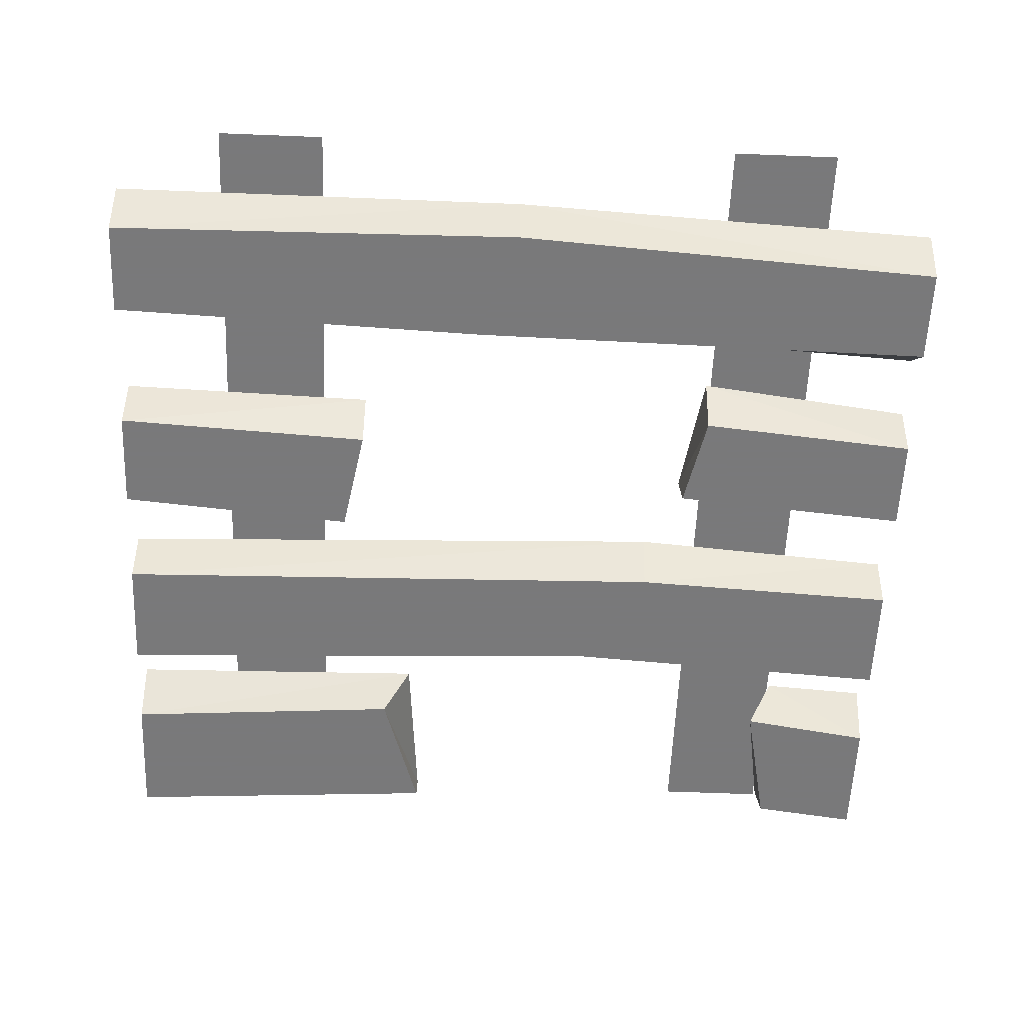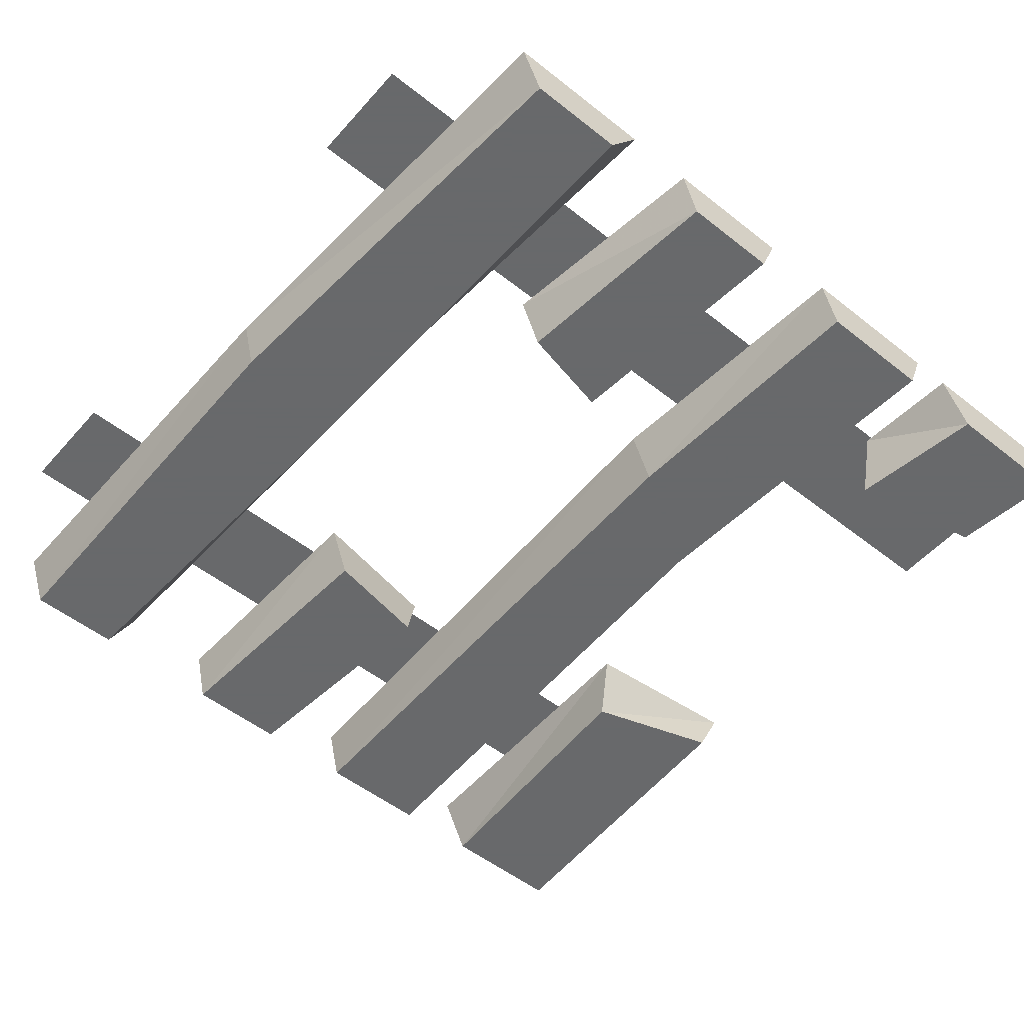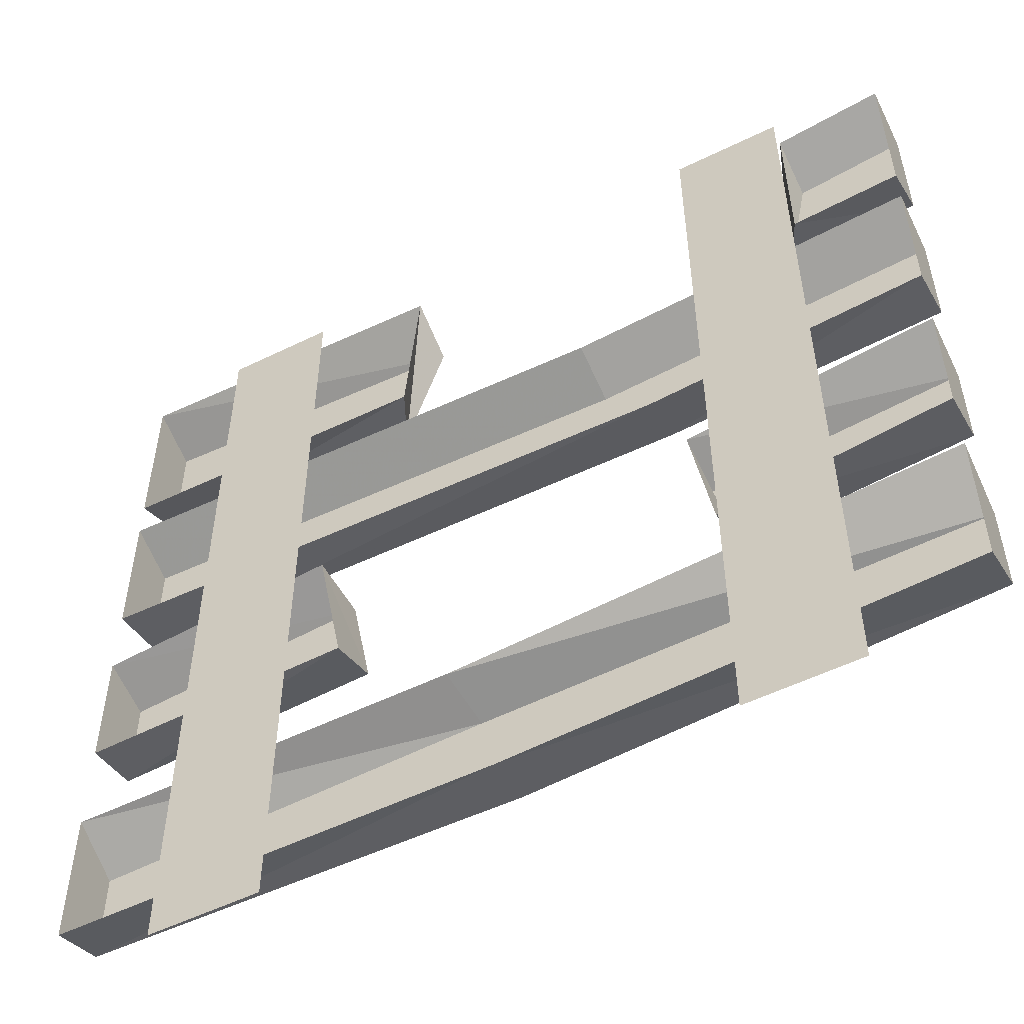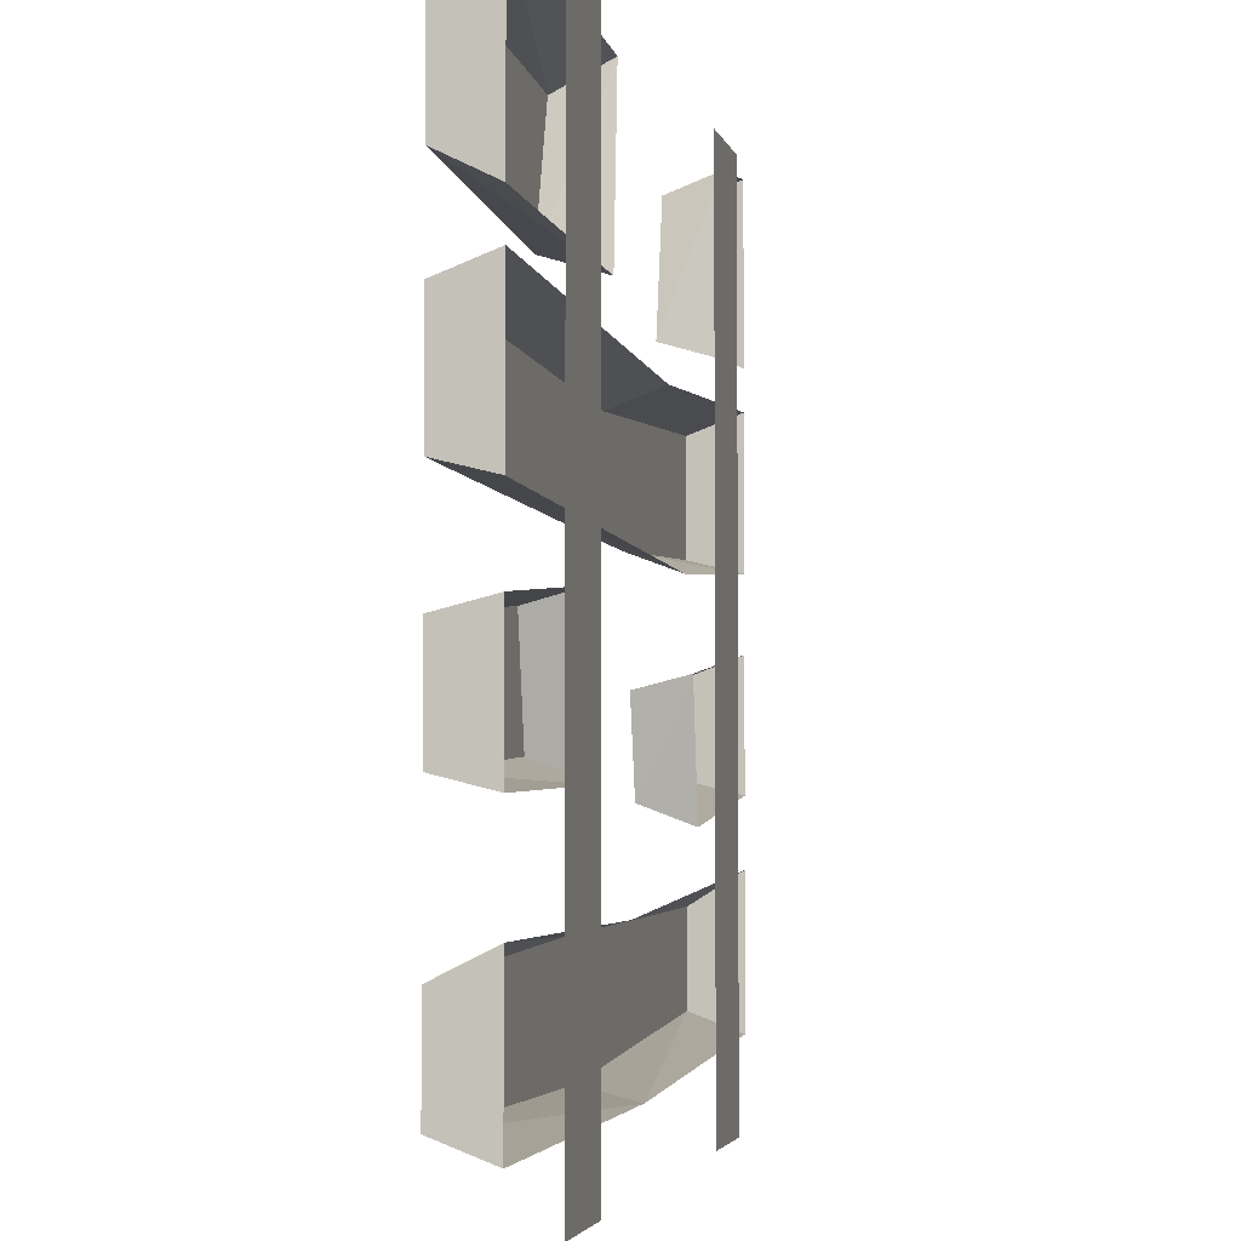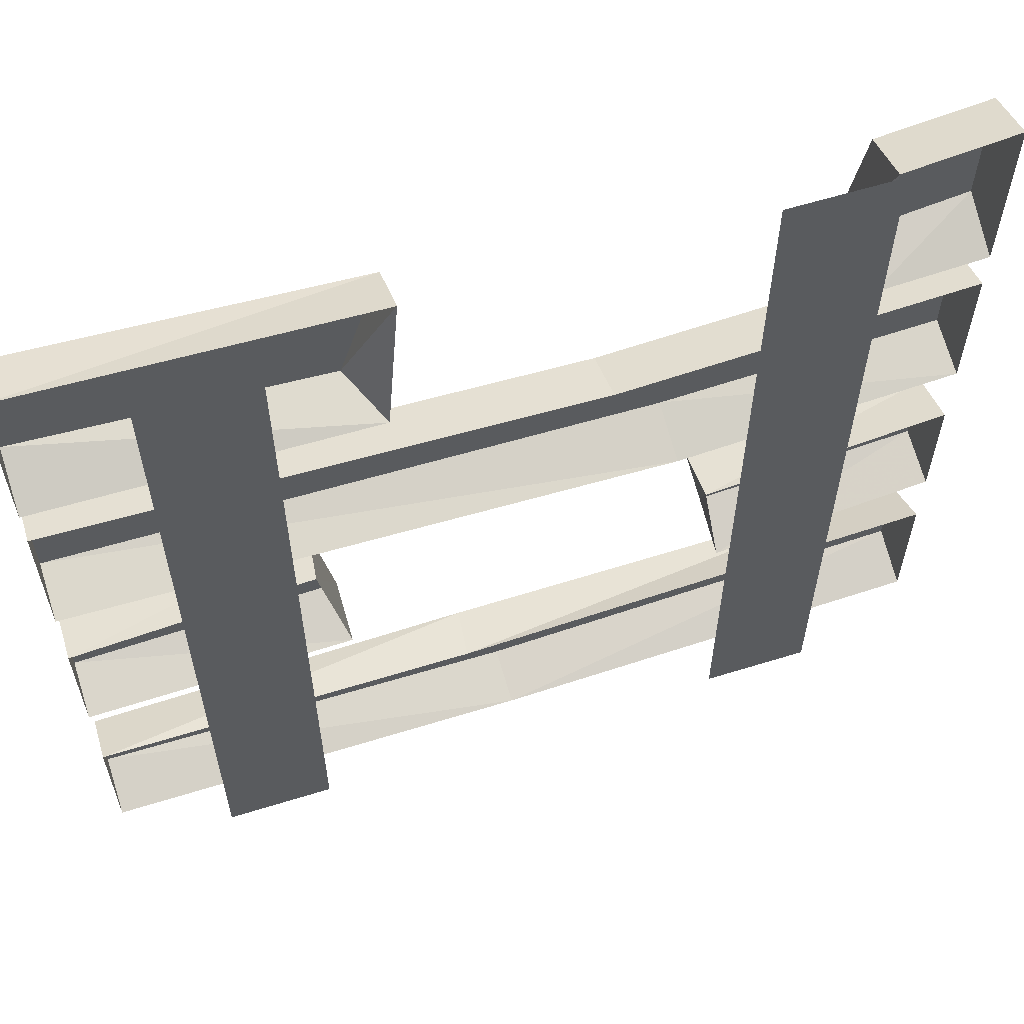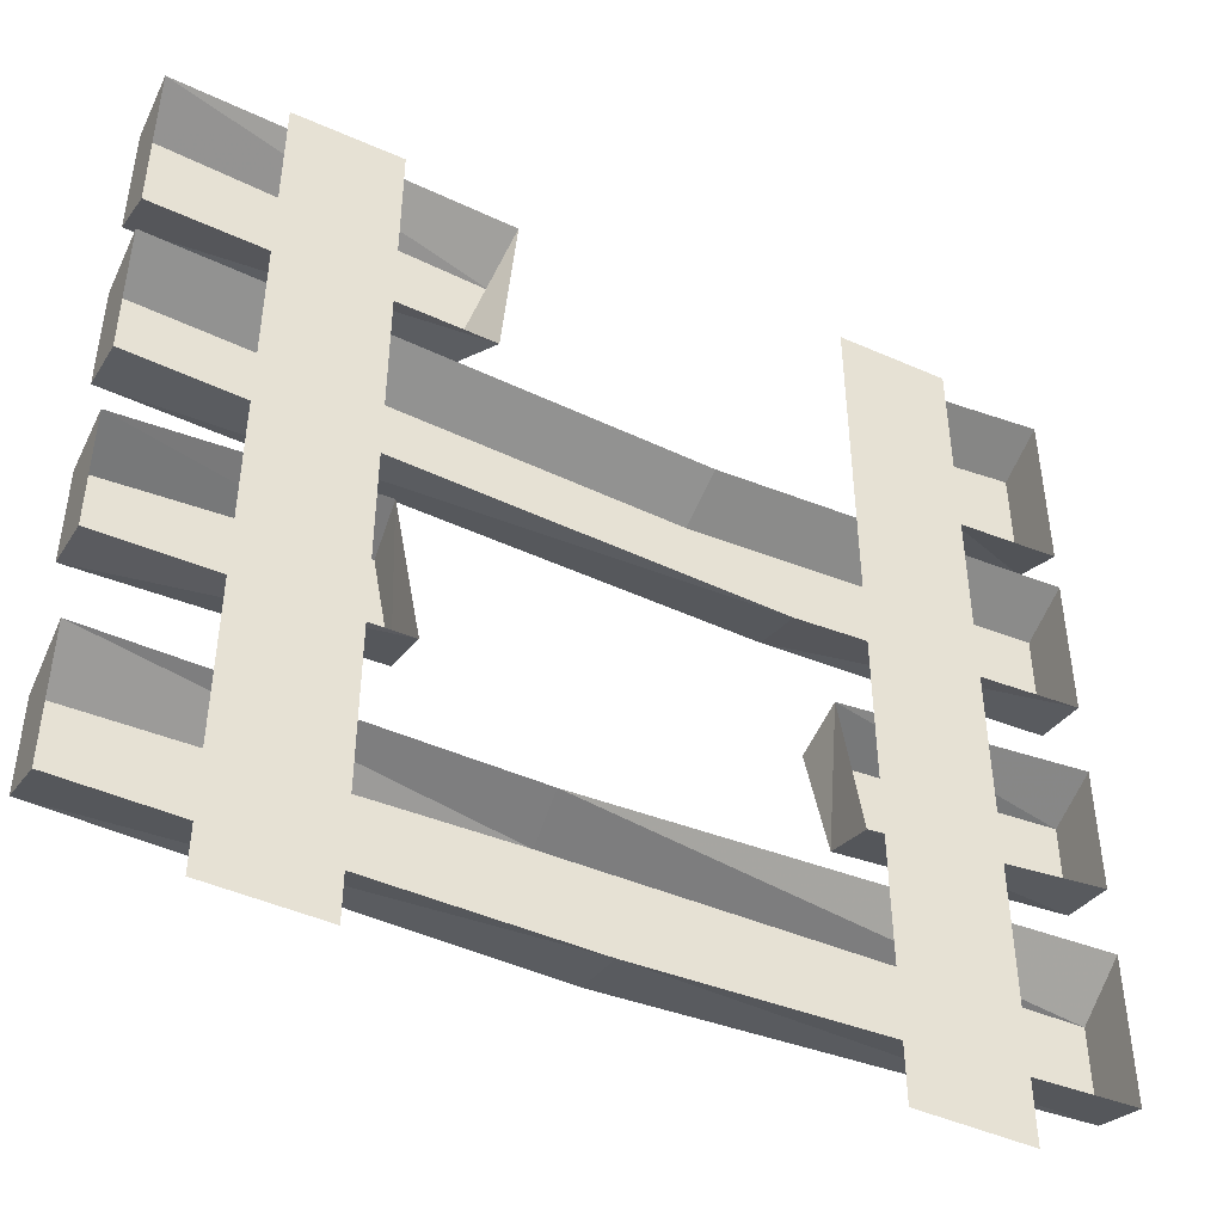
<metadata>
{"format":"obj","ext":"obj","renderer":"f3d","projection":"perspective","resolution":1024,"background":"white","views":[{"elev":-57.8,"azim":177.6,"up":"+Y"},{"elev":-52.6,"azim":-130.3,"up":"+Y"},{"elev":-53.9,"azim":-152.4,"up":"+Z"},{"elev":-3.4,"azim":102.5,"up":"+Z"},{"elev":60.6,"azim":162.4,"up":"+Z"},{"elev":-46.4,"azim":153.2,"up":"+Z"}]}
</metadata>
<code>
v -0.25 0.07812 0.5
v -0.375 0.07812 0.5
v -0.375 0.07812 -0.5
v -0.25 0.07812 -0.5
v 0.375 0.07812 0.5
v 0.25 0.07812 0.5
v 0.25 0.07812 -0.5
v 0.375 0.07812 -0.5
v -0.1016 0 0.2031
v -0.5 0 0.2266
v -0.5 0 0.09375
v -0.1797 0 0.07812
v 0.5 0 0.2266
v 0.5 0.0625 0.25
v -0.1016 0.0625 0.2266
v -0.5 0.0625 0.25
v -0.5 0.0625 0.07812
v -0.1797 0.0625 0.05469
v 0.5 0 0.09375
v 0.5 0.0625 0.07812
v -0.5 0 -0.3828
v 0.007812 0 -0.4141
v 0.05469 0 -0.2812
v -0.5 0 -0.2734
v -0.5 0.0625 -0.4062
v 0.007812 0.0625 -0.4297
v 0.5 0 -0.4062
v 0.5 0 -0.2969
v 0.5 0.0625 -0.2656
v 0.0625 0.0625 -0.2656
v -0.5 0.0625 -0.2344
v 0.5 0.0625 -0.4297
v 0.5 0 -0.1406
v 0.5 0.0625 -0.1562
v 0.5 0.0625 -0.007812
v 0.5 0 -0.02344
v 0.1953 0 -0.125
v 0.1953 0.0625 -0.1484
v 0.2188 0 0
v 0.2266 0.0625 0.01562
v -0.5 0 -0.1406
v -0.2422 0 -0.1641
v -0.2188 0 -0.05469
v -0.5 0 -0.03125
v -0.5 0.0625 -0.1562
v -0.2422 0.0625 -0.1875
v -0.2188 0.0625 -0.03906
v -0.5 0.0625 -0.007812
v -0.5 0 0.3281
v -0.3438 0 0.3047
v -0.375 0 0.4609
v -0.5 0 0.4766
v -0.5 0.0625 0.2969
v -0.375 0.0625 0.2891
v -0.375 0.0625 0.4844
v -0.5 0.0625 0.5
v 0.1641 0 0.3047
v 0.5 0 0.4766
v 0.1172 0 0.4531
v 0.1172 0.0625 0.4844
v 0.1328 0.0625 0.2891
v 0.5 0 0.3281
v 0.5 0.0625 0.5
v 0.5 0.0625 0.2969
f 1 2 3
f 1 3 4
f 5 6 7
f 5 7 8
f 9 10 11
f 9 11 12
f 9 12 13
f 12 19 13
f 21 22 23
f 21 23 24
f 22 27 28
f 22 28 23
f 33 36 37
f 37 36 39
f 41 42 43
f 41 43 44
f 49 50 51
f 49 51 52
f 57 58 59
f 57 62 58
f 9 13 14
f 9 14 15
f 9 15 16
f 9 16 10
f 10 16 17
f 10 17 11
f 11 17 12
f 12 17 18
f 12 18 19
f 13 19 14
f 14 19 20
f 20 19 18
f 21 24 25
f 21 25 26
f 21 26 22
f 22 26 27
f 23 28 29
f 23 29 30
f 23 30 24
f 24 30 31
f 24 31 25
f 26 32 27
f 27 32 29
f 27 29 28
f 33 34 35
f 33 35 36
f 33 37 38
f 33 38 34
f 37 39 40
f 37 40 38
f 39 36 35
f 39 35 40
f 41 44 45
f 41 45 46
f 41 46 42
f 42 46 47
f 42 47 43
f 43 47 44
f 44 47 48
f 44 48 45
f 49 52 53
f 49 53 54
f 49 54 50
f 50 54 55
f 50 55 51
f 51 55 52
f 52 55 56
f 52 56 53
f 57 59 60
f 57 60 61
f 57 61 62
f 58 62 63
f 58 63 59
f 59 63 60
f 62 64 63
f 64 62 61

</code>
